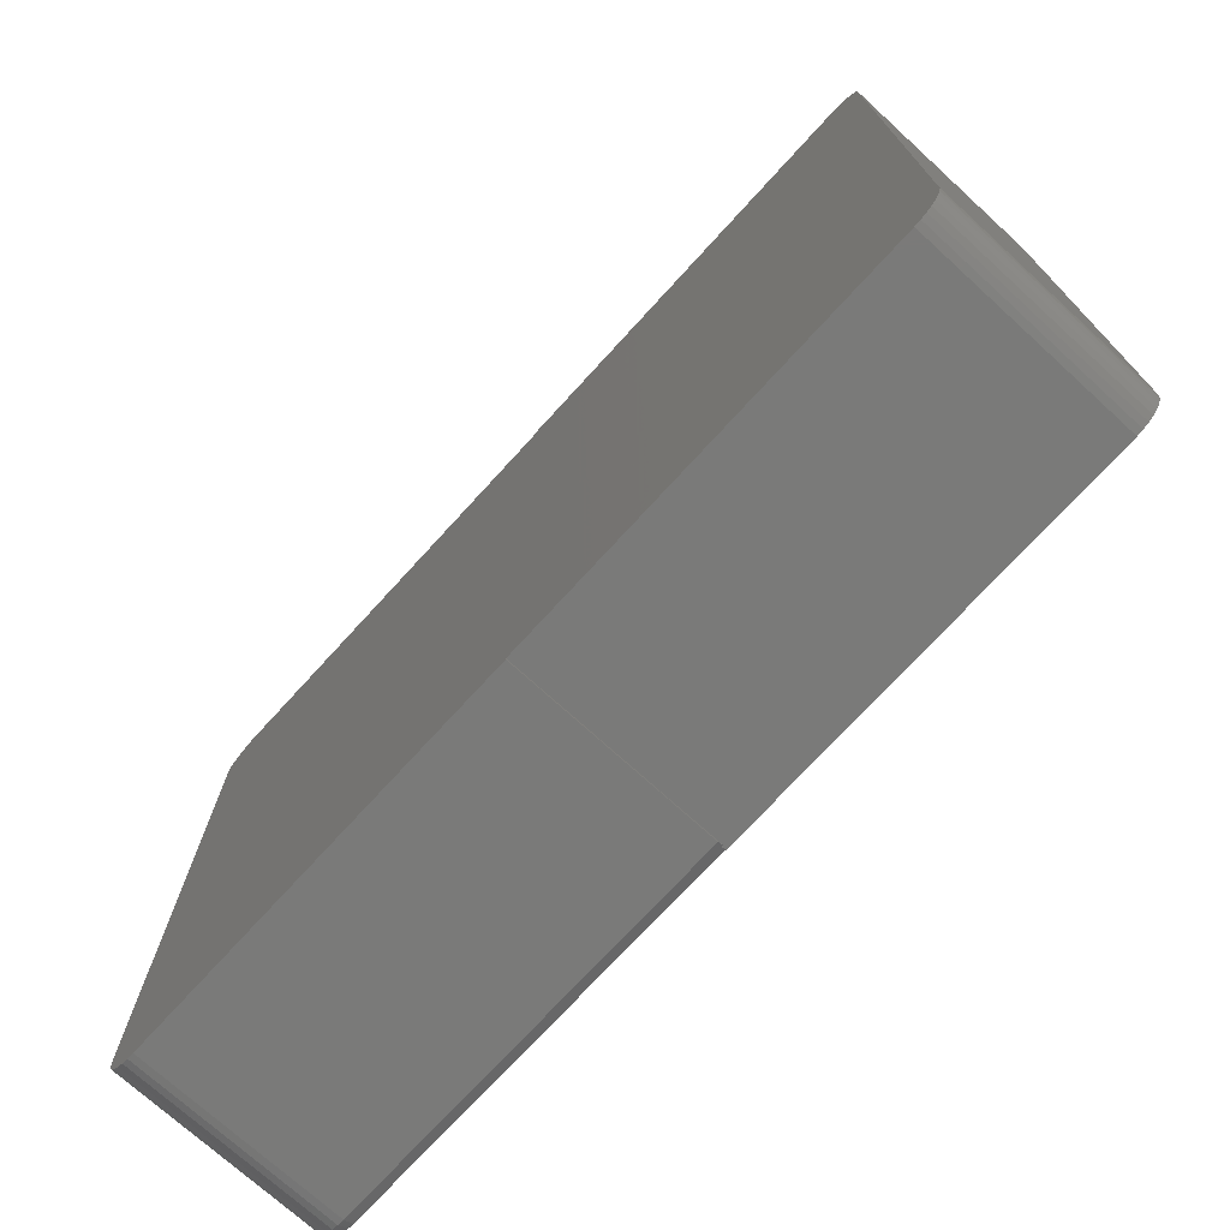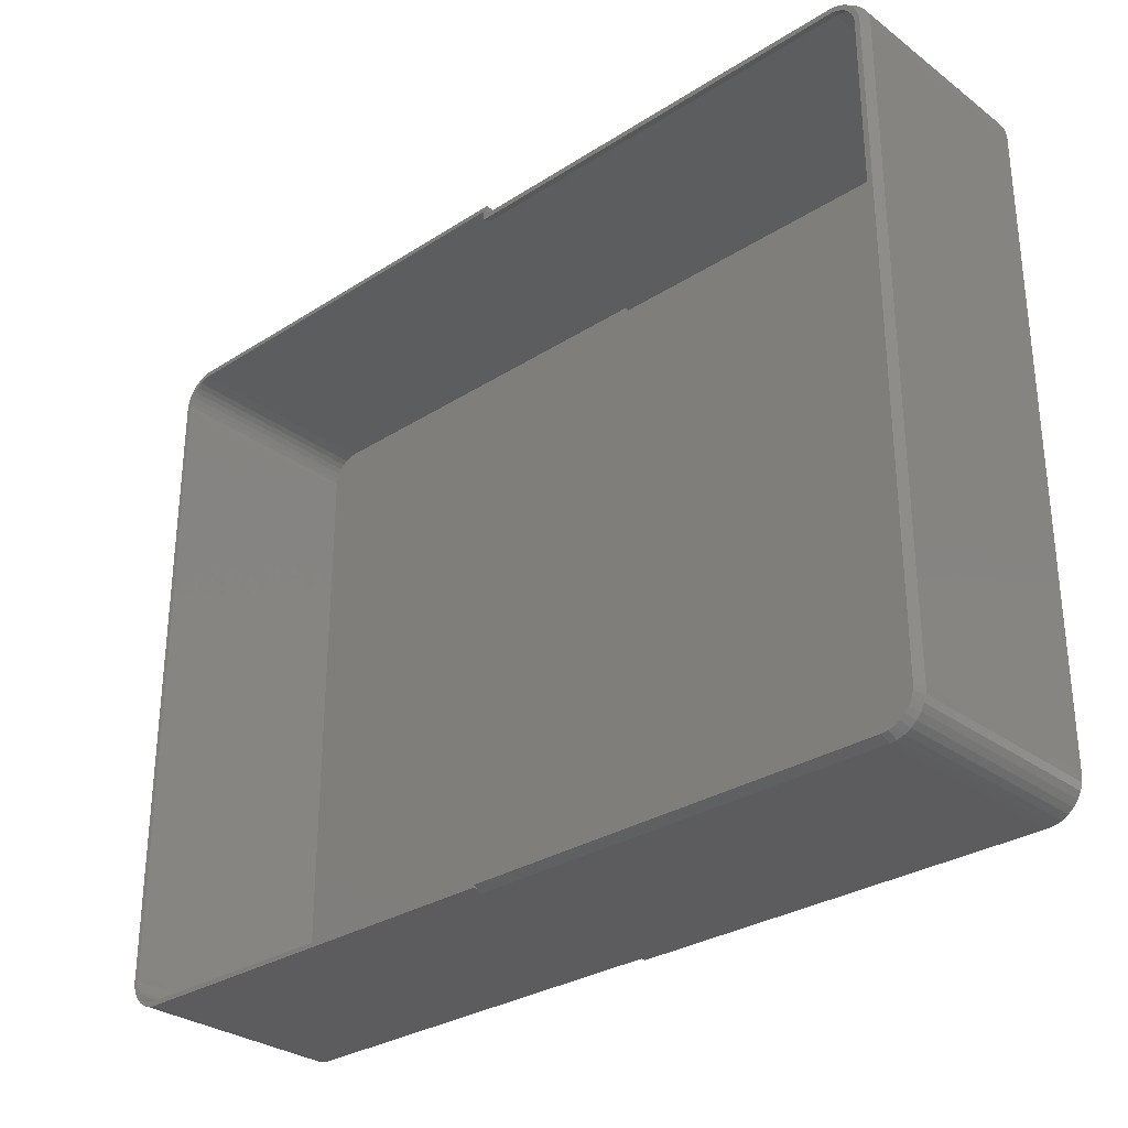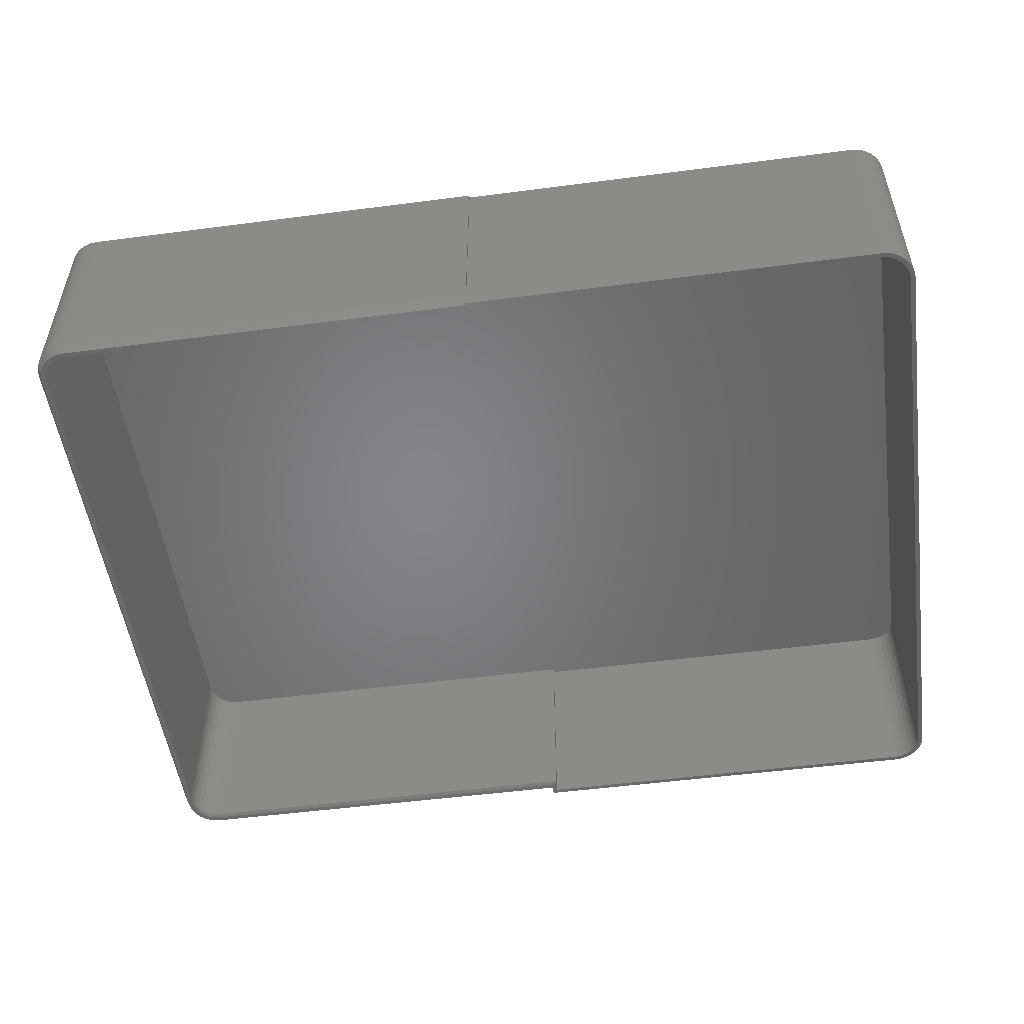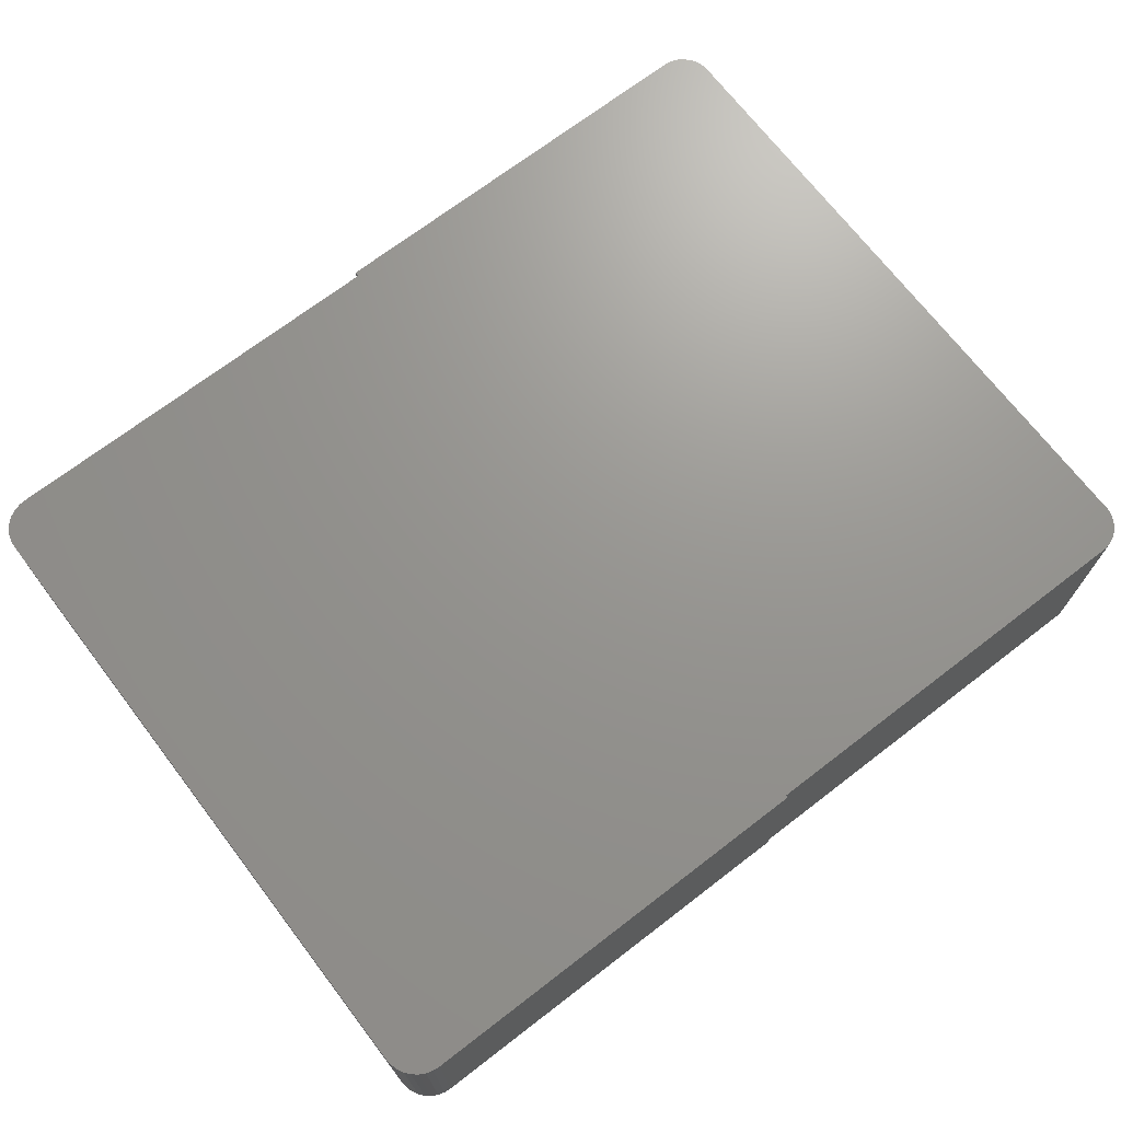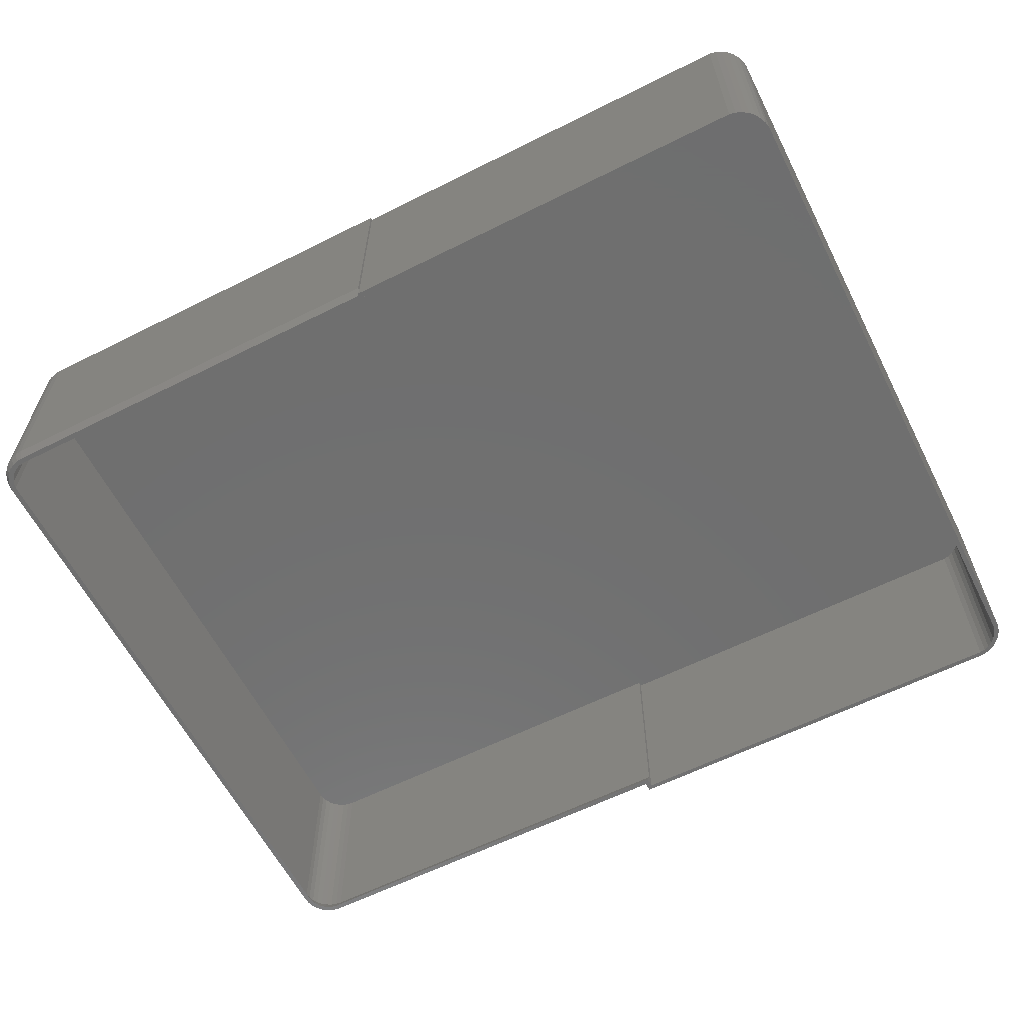
<metadata>
{"format":"stl","ext":"stl","renderer":"f3d","projection":"perspective","resolution":1024,"background":"white","views":[{"elev":-73.1,"azim":47.6,"up":"+Y"},{"elev":-30.1,"azim":-137.1,"up":"+Y"},{"elev":-51.9,"azim":8.0,"up":"+Z"},{"elev":70.6,"azim":-37.5,"up":"+Z"},{"elev":-61.2,"azim":27.0,"up":"+Z"}]}
</metadata>
<code>
# stl→obj: 212 verts, 420 faces
v 0.7452 -0.5817 0
v 0.7375 -0.5807 0
v 0.7451 -0.5707 0
v 0.7373 -0.5712 0
v 0.7062 0.5446 0
v 0.007812 0.5391 0
v 0.6954 0.5469 0
v 0 0.5469 0
v -0.7412 0.4902 0
v -0.7331 0.4858 0
v -0.7422 0.4803 0
v -0.7335 0.4803 0
v -0.7011 -0.6281 0
v -0.6912 -0.6204 0
v -0.6912 -0.6291 0
v 0 -0.6291 0
v 0.007812 -0.6204 0
v 0.007812 -0.625 0
v 0.7042 -0.623 0
v 0.7163 -0.6262 0
v 0.6949 -0.625 0
v 0.7062 -0.6305 0
v -0.7107 -0.6252 0
v -0.6967 -0.62 0
v -0.7383 0.4998 0
v -0.7278 0.5014 0
v -0.7302 0.4964 0
v -0.732 0.4912 0
v -0.7331 -0.5836 0
v -0.732 -0.5891 0
v -0.7412 -0.5881 0
v -0.7302 -0.5943 0
v -0.7383 -0.5976 0
v -0.7278 -0.5992 0
v -0.7336 -0.6065 0
v -0.7247 -0.6038 0
v -0.7211 -0.608 0
v -0.7273 -0.6142 0
v -0.7169 -0.6116 0
v -0.7123 -0.6147 0
v 0.7207 0.5278 0
v 0.7129 0.5332 0
v 0.7254 0.534 0
v 0.7331 0.5261 0
v 0.7272 0.5209 0
v 0.7391 0.5169 0
v 0.7324 0.5129 0
v 0.7432 0.5066 0
v 0.7358 0.5041 0
v 0.7452 0.4958 0
v 0.7375 0.4947 0
v 0.7358 -0.59 0
v 0.7432 -0.5926 0
v 0.7324 -0.5988 0
v 0.7391 -0.6028 0
v 0.7272 -0.6068 0
v 0.7331 -0.6121 0
v 0.7207 -0.6137 0
v 0.7254 -0.6199 0
v 0.7129 -0.6191 0
v -0.6912 0.5225 0
v -0.6967 0.5222 0
v -0.7107 0.5274 0
v -0.7011 0.5303 0
v -0.6912 0.5312 0
v 0.7373 0.4852 0
v 0.7451 0.4848 0
v -0.7422 -0.5781 0
v -0.7335 -0.5781 0
v 0.6954 -0.6328 0
v 0 -0.6328 0
v 0.007812 0.5225 0
v 0 0.5312 0
v -0.7195 0.5227 0
v -0.7021 0.5211 0
v -0.7074 0.5193 0
v -0.7273 0.5163 0
v -0.7123 0.5168 0
v -0.7169 0.5138 0
v -0.7211 0.5101 0
v -0.7336 0.5086 0
v -0.7247 0.506 0
v -0.7195 -0.6205 0
v -0.7074 -0.6172 0
v -0.7021 -0.6189 0
v 0.7163 0.5402 0
v 0.7042 0.537 0
v 0.6949 0.5391 0
v 0.007812 -0.625 0.009246
v 0.007812 0.5312 0.01747
v 0.007812 0.5312 0.3516
v 0.007812 0.5391 0.3516
v 0.6949 0.5391 0.3516
v -0.6912 0.5312 0.01747
v 0.7207 0.5278 0.3516
v 0.7129 0.5332 0.3516
v 0.7042 0.537 0.3516
v 0.7272 0.5209 0.3516
v 0.7324 0.5129 0.3516
v 0.7358 0.5041 0.3516
v 0.7375 0.4947 0.3516
v 0.7373 0.4852 0.3516
v 0.7373 -0.5712 0.3516
v 0.7324 -0.5988 0.3516
v 0.7358 -0.59 0.3516
v 0.7375 -0.5807 0.3516
v 0.7272 -0.6068 0.3516
v 0.7207 -0.6137 0.3516
v 0.7129 -0.6191 0.3516
v 0.7042 -0.623 0.3516
v 0.6949 -0.625 0.3516
v -0.005181 -0.625 0.3516
v -0.005181 -0.625 0.009246
v -0.7422 0.4803 0.01747
v -0.7412 0.4902 0.01747
v -0.7011 0.5303 0.01747
v -0.7107 0.5274 0.01747
v -0.7195 0.5227 0.01747
v -0.7273 0.5163 0.01747
v -0.7336 0.5086 0.01747
v -0.7383 0.4998 0.01747
v -0.7422 -0.5781 0.01747
v -0.6912 -0.6291 0.01747
v -0.7011 -0.6281 0.01747
v -0.7412 -0.5881 0.01747
v -0.7383 -0.5976 0.01747
v -0.7336 -0.6065 0.01747
v -0.7273 -0.6142 0.01747
v -0.7195 -0.6205 0.01747
v -0.7107 -0.6252 0.01747
v -0.005181 -0.6291 0.01747
v -0.7107 0.5274 0.3516
v -0.7011 0.5303 0.3516
v -0.7011 -0.6281 0.3516
v -0.7107 -0.6252 0.3516
v -0.7195 0.5227 0.3516
v -0.7195 -0.6205 0.3516
v -0.7273 0.5163 0.3516
v -0.7273 -0.6142 0.3516
v -0.7336 0.5086 0.3516
v -0.7336 -0.6065 0.3516
v -0.7383 0.4998 0.3516
v -0.6912 0.5312 0.3516
v -0.005181 -0.6291 0.3516
v -0.6912 -0.6291 0.3516
v -0.7383 -0.5976 0.3516
v -0.7412 -0.5881 0.3516
v -0.7422 -0.5781 0.3516
v -0.7422 0.4803 0.3516
v -0.7412 0.4902 0.3516
v -0.6912 -0.6369 0.3594
v 0.002632 -0.6328 0.3594
v -0.7027 -0.6358 0.3594
v 0.002632 -0.6369 0.3594
v 0.7331 0.5261 0.3594
v -0.7239 0.5292 0.3594
v -0.7328 0.5218 0.3594
v 0.7391 0.5169 0.3594
v -0.7401 0.5129 0.3594
v 0.7391 -0.6028 0.3594
v -0.7401 -0.6108 0.3594
v 0.7331 -0.6121 0.3594
v -0.7328 -0.6197 0.3594
v 0.7254 -0.6199 0.3594
v -0.7239 -0.627 0.3594
v 0.7163 -0.6262 0.3594
v 0.7062 -0.6305 0.3594
v -0.7137 -0.6324 0.3594
v 0.6954 -0.6328 0.3594
v 0 0.5391 0.3594
v 0.7254 0.534 0.3594
v 0.7163 0.5402 0.3594
v 0.7062 0.5446 0.3594
v 0.6954 0.5469 0.3594
v 0 0.5469 0.3594
v -0.6912 0.5391 0.3594
v -0.7027 0.5379 0.3594
v -0.7137 0.5346 0.3594
v 0.7432 0.5066 0.3594
v -0.7455 0.5028 0.3594
v 0.7452 0.4958 0.3594
v -0.7489 0.4917 0.3594
v 0.7451 0.4848 0.3594
v -0.75 0.4803 0.3594
v 0.7451 -0.5707 0.3594
v -0.75 -0.5781 0.3594
v 0.7452 -0.5817 0.3594
v 0.7432 -0.5926 0.3594
v -0.7489 -0.5896 0.3594
v -0.7455 -0.6006 0.3594
v -0.6912 0.5391 0.01562
v -0.7027 0.5379 0.01562
v -0.7137 0.5346 0.01562
v -0.7239 0.5292 0.01562
v -0.7328 0.5218 0.01562
v -0.7401 0.5129 0.01562
v -0.7455 0.5028 0.01562
v -0.7489 0.4917 0.01562
v -0.75 0.4803 0.01562
v -0.75 -0.5781 0.01562
v -0.7489 -0.5896 0.01562
v -0.7455 -0.6006 0.01562
v -0.7401 -0.6108 0.01562
v -0.7328 -0.6197 0.01562
v -0.7239 -0.627 0.01562
v -0.7137 -0.6324 0.01562
v -0.7027 -0.6358 0.01562
v -0.6912 -0.6369 0.01562
v 0.002632 -0.6369 0.01562
v 0.002632 -0.6328 0.007401
v 0 -0.6328 0.007401
v 0 0.5391 0.01562
f 1 2 3
f 2 4 3
f 5 6 7
f 6 8 7
f 9 10 11
f 10 12 11
f 13 14 15
f 14 16 15
f 14 17 16
f 17 18 16
f 19 20 21
f 20 22 21
f 13 23 14
f 23 24 14
f 25 26 27
f 27 9 25
f 28 9 27
f 10 9 28
f 29 30 31
f 31 30 32
f 32 33 31
f 34 33 32
f 35 33 34
f 35 34 36
f 37 35 36
f 38 35 37
f 38 37 39
f 40 38 39
f 41 42 43
f 44 41 43
f 45 41 44
f 46 45 44
f 46 47 45
f 47 46 48
f 48 49 47
f 49 48 50
f 50 51 49
f 52 2 1
f 53 52 1
f 54 52 53
f 55 54 53
f 56 54 55
f 57 56 55
f 57 58 56
f 58 57 59
f 60 58 59
f 19 60 59
f 20 19 59
f 61 62 63
f 61 63 64
f 61 64 65
f 66 51 50
f 66 50 67
f 66 67 3
f 66 3 4
f 68 11 12
f 68 12 69
f 68 69 29
f 68 29 31
f 70 71 16
f 70 16 18
f 70 18 21
f 70 21 22
f 72 61 65
f 72 65 73
f 72 73 8
f 72 8 6
f 74 63 62
f 74 62 75
f 74 75 76
f 74 76 77
f 77 76 78
f 77 78 79
f 77 79 80
f 77 80 81
f 81 80 82
f 81 82 26
f 81 26 25
f 83 38 40
f 83 40 84
f 83 84 85
f 83 85 24
f 83 24 23
f 86 43 42
f 86 42 87
f 86 87 88
f 86 88 6
f 86 6 5
f 17 89 18
f 72 6 90
f 6 91 90
f 92 91 6
f 93 92 88
f 88 92 6
f 90 94 72
f 72 94 61
f 45 95 41
f 41 95 96
f 41 96 42
f 42 96 97
f 42 97 87
f 87 97 93
f 87 93 88
f 95 45 98
f 98 45 47
f 98 47 99
f 99 47 49
f 99 49 100
f 100 49 51
f 100 51 101
f 101 51 66
f 101 66 102
f 103 102 4
f 4 102 66
f 56 104 54
f 54 104 105
f 54 105 52
f 52 105 106
f 52 106 2
f 2 106 103
f 2 103 4
f 104 56 107
f 107 56 58
f 107 58 108
f 108 58 60
f 108 60 109
f 109 60 19
f 109 19 110
f 110 19 21
f 110 21 111
f 18 89 21
f 89 111 21
f 111 89 112
f 89 113 112
f 12 10 114
f 10 115 114
f 94 116 61
f 116 62 61
f 116 117 75
f 62 116 75
f 118 119 79
f 78 118 79
f 120 121 26
f 82 120 26
f 28 115 10
f 76 75 117
f 76 117 118
f 78 76 118
f 80 79 119
f 80 119 120
f 82 80 120
f 27 26 121
f 27 121 115
f 28 27 115
f 114 122 12
f 12 122 69
f 14 24 123
f 24 124 123
f 122 125 69
f 125 29 69
f 125 126 30
f 29 125 30
f 127 128 36
f 34 127 36
f 129 130 40
f 39 129 40
f 85 124 24
f 32 30 126
f 32 126 127
f 34 32 127
f 37 36 128
f 37 128 129
f 39 37 129
f 84 40 130
f 84 130 124
f 85 84 124
f 123 131 14
f 113 89 17
f 113 17 14
f 113 14 131
f 93 111 92
f 106 100 103
f 100 102 103
f 97 110 93
f 110 111 93
f 100 101 102
f 105 100 106
f 99 100 105
f 104 99 105
f 98 99 104
f 107 98 104
f 95 98 107
f 108 95 107
f 96 95 108
f 109 96 108
f 97 96 109
f 110 97 109
f 132 133 134
f 135 132 134
f 136 132 135
f 137 136 135
f 138 136 137
f 139 138 137
f 140 138 139
f 141 140 139
f 142 140 141
f 143 112 144
f 143 144 145
f 143 145 134
f 143 134 133
f 146 147 148
f 146 148 149
f 146 149 150
f 146 150 142
f 146 142 141
f 92 111 91
f 91 111 112
f 91 112 143
f 91 143 90
f 90 143 94
f 131 144 113
f 113 144 112
f 145 144 123
f 123 144 131
f 128 137 129
f 129 137 135
f 129 135 130
f 130 135 134
f 130 134 124
f 124 134 145
f 124 145 123
f 137 128 139
f 139 128 127
f 139 127 141
f 141 127 126
f 141 126 146
f 146 126 125
f 146 125 147
f 147 125 122
f 147 122 148
f 149 148 114
f 114 148 122
f 119 140 120
f 120 140 142
f 120 142 121
f 121 142 150
f 121 150 115
f 115 150 149
f 115 149 114
f 140 119 138
f 138 119 118
f 138 118 136
f 136 118 117
f 136 117 132
f 132 117 116
f 132 116 133
f 133 116 94
f 133 94 143
f 151 152 153
f 151 154 152
f 155 156 157
f 155 157 158
f 157 159 158
f 160 161 162
f 162 161 163
f 162 163 164
f 164 163 165
f 164 165 166
f 167 166 165
f 165 168 167
f 152 169 167
f 152 167 168
f 152 168 153
f 170 171 172
f 170 172 173
f 170 173 174
f 170 174 175
f 171 170 176
f 171 176 177
f 171 177 178
f 171 178 156
f 171 156 155
f 158 159 179
f 179 159 180
f 179 180 181
f 181 180 182
f 181 182 183
f 183 182 184
f 183 184 185
f 185 184 186
f 185 186 187
f 187 186 188
f 188 186 189
f 188 189 160
f 160 189 190
f 160 190 161
f 174 7 175
f 175 7 8
f 7 174 5
f 5 174 173
f 5 173 86
f 86 173 172
f 86 172 43
f 43 172 171
f 43 171 44
f 44 171 155
f 44 155 46
f 46 155 158
f 46 158 48
f 48 158 179
f 48 179 50
f 50 179 181
f 50 181 67
f 67 181 183
f 185 3 183
f 183 3 67
f 3 185 1
f 1 185 187
f 1 187 53
f 53 187 188
f 53 188 55
f 55 188 160
f 55 160 57
f 57 160 162
f 57 162 59
f 59 162 164
f 59 164 20
f 20 164 166
f 20 166 22
f 22 166 167
f 22 167 70
f 70 167 169
f 191 65 192
f 192 65 64
f 192 64 193
f 193 64 63
f 193 63 194
f 194 63 74
f 194 74 195
f 195 74 77
f 195 77 196
f 196 77 81
f 196 81 197
f 197 81 25
f 197 25 198
f 198 25 9
f 198 9 199
f 199 9 11
f 199 11 200
f 200 11 68
f 199 184 198
f 198 184 182
f 198 182 197
f 197 182 180
f 197 180 196
f 196 180 159
f 196 159 195
f 195 159 157
f 195 157 194
f 194 157 156
f 194 156 193
f 193 156 178
f 193 178 192
f 192 178 177
f 192 177 191
f 191 177 176
f 200 68 201
f 201 68 31
f 201 31 202
f 202 31 33
f 202 33 203
f 203 33 35
f 203 35 204
f 204 35 38
f 204 38 205
f 205 38 83
f 205 83 206
f 206 83 23
f 206 23 207
f 207 23 13
f 207 13 208
f 208 13 15
f 184 199 186
f 186 199 200
f 151 208 154
f 154 208 209
f 208 151 207
f 207 151 153
f 207 153 206
f 206 153 168
f 206 168 205
f 205 168 165
f 205 165 204
f 204 165 163
f 204 163 203
f 203 163 161
f 203 161 202
f 202 161 190
f 202 190 201
f 201 190 189
f 201 189 200
f 200 189 186
f 71 210 211
f 169 152 70
f 70 152 210
f 70 210 71
f 8 73 212
f 8 212 170
f 8 170 175
f 16 71 211
f 154 210 152
f 154 209 210
f 170 212 176
f 176 212 191
f 209 211 210
f 209 208 211
f 208 16 211
f 208 15 16
f 212 73 191
f 191 73 65

</code>
